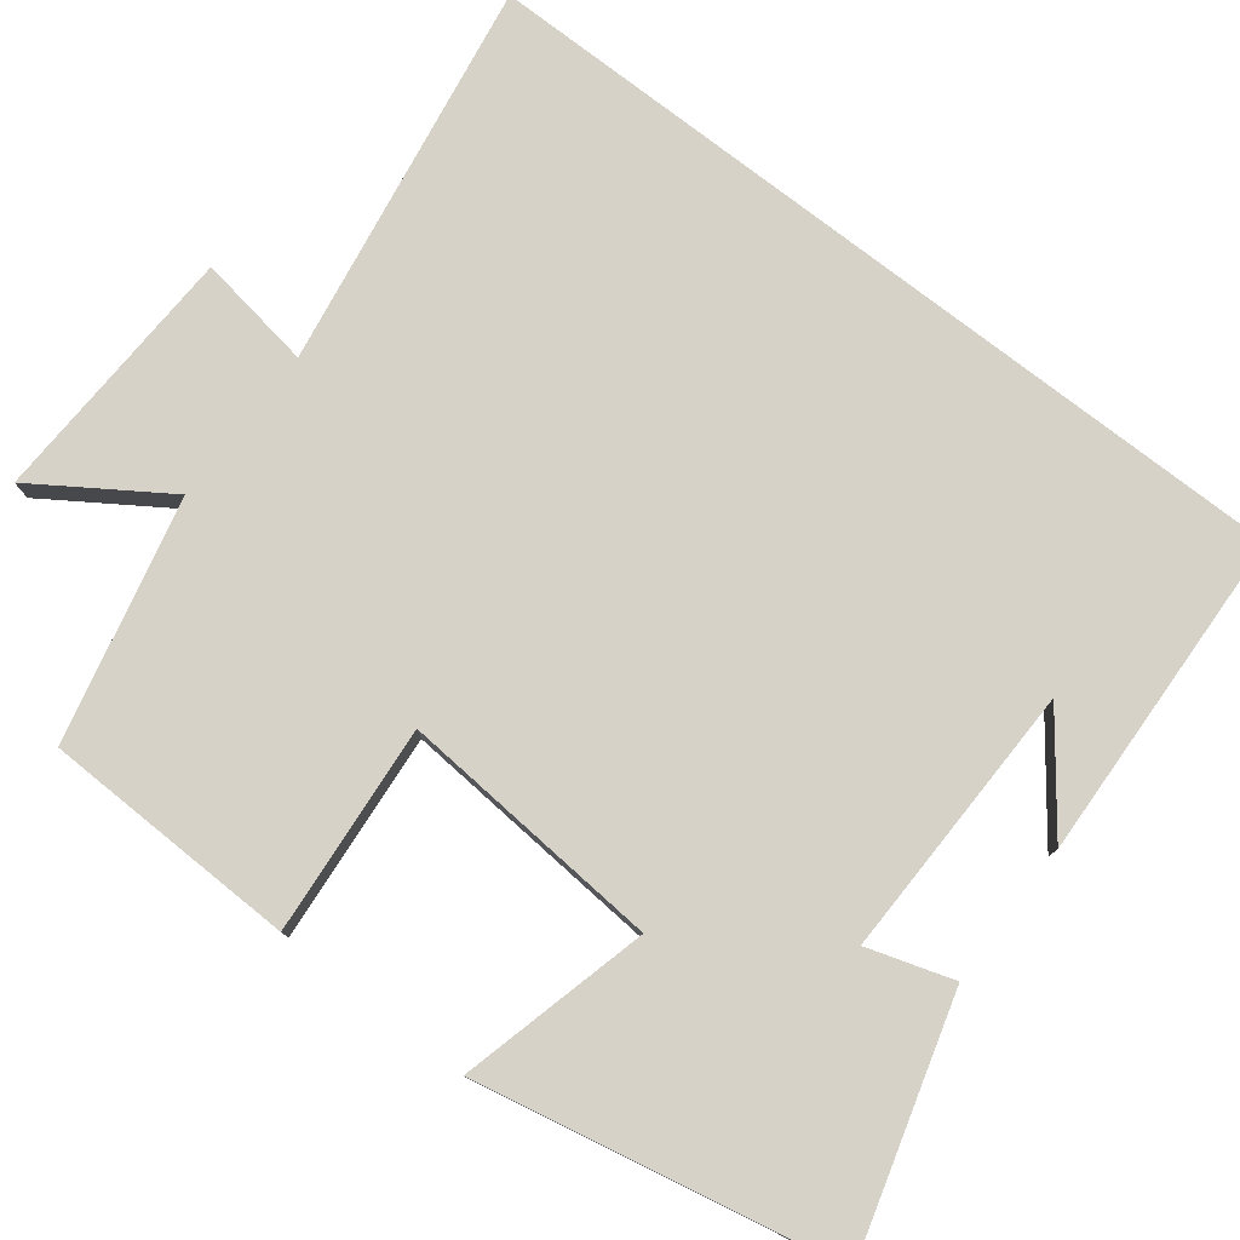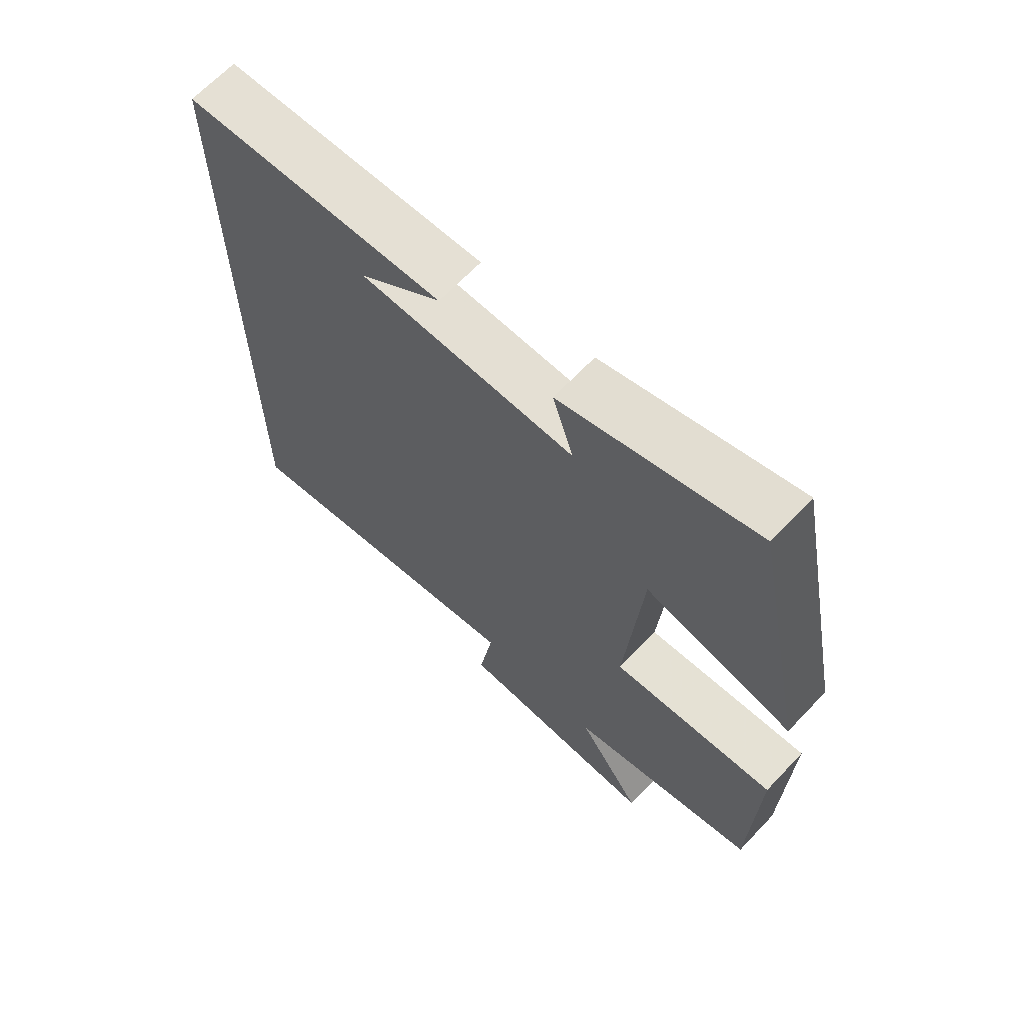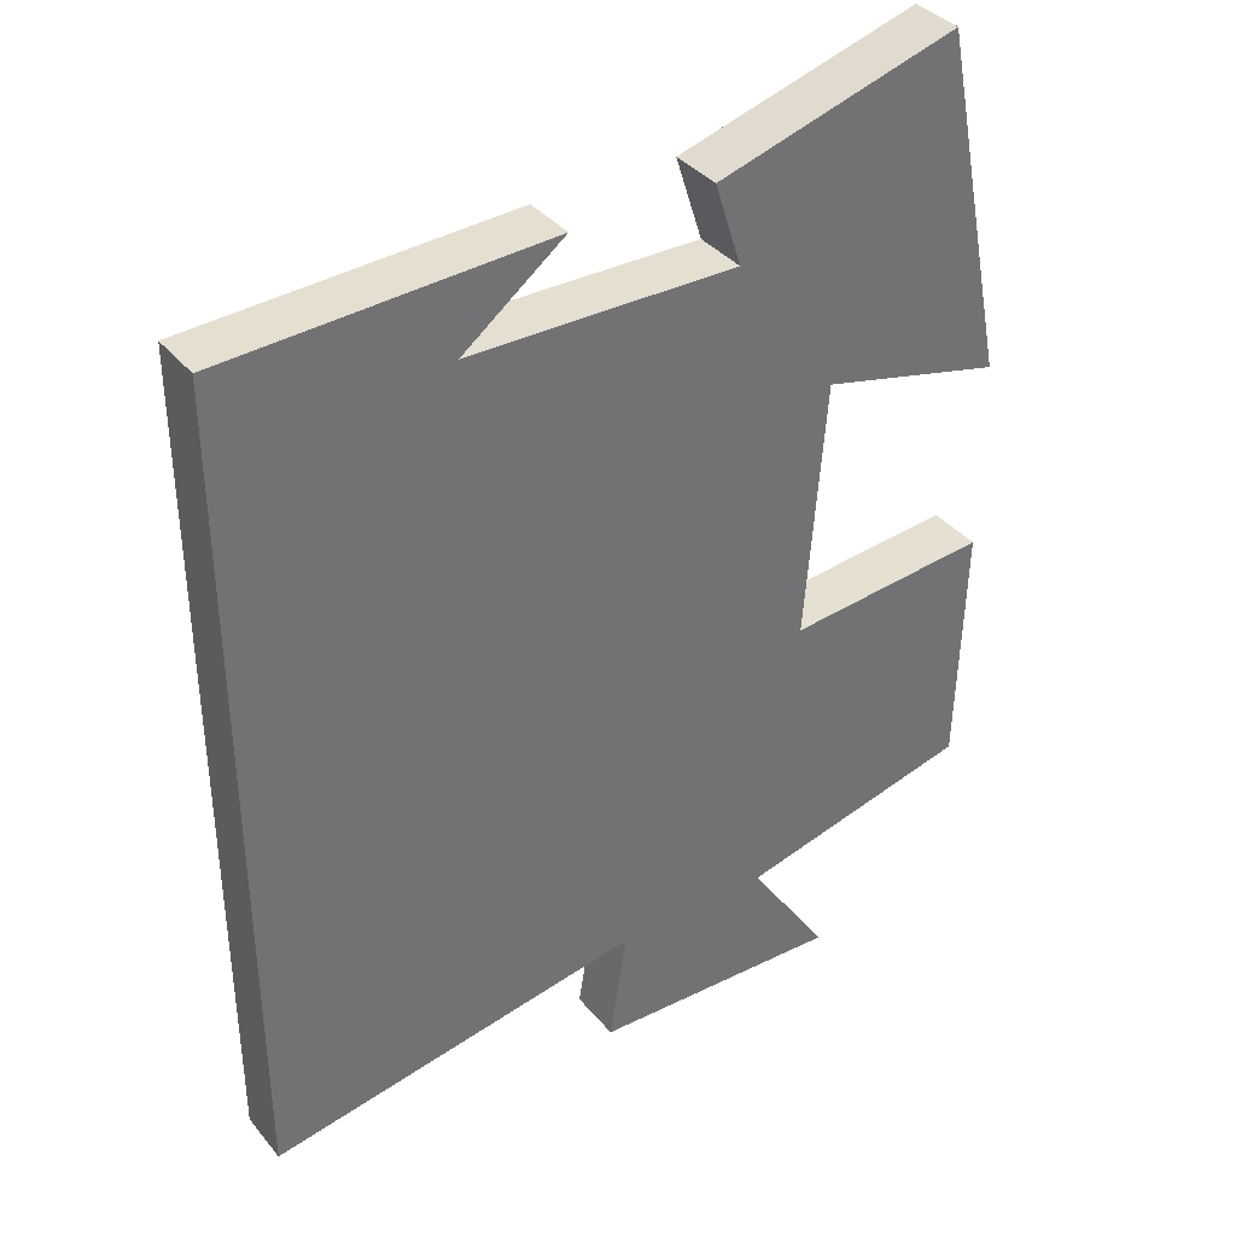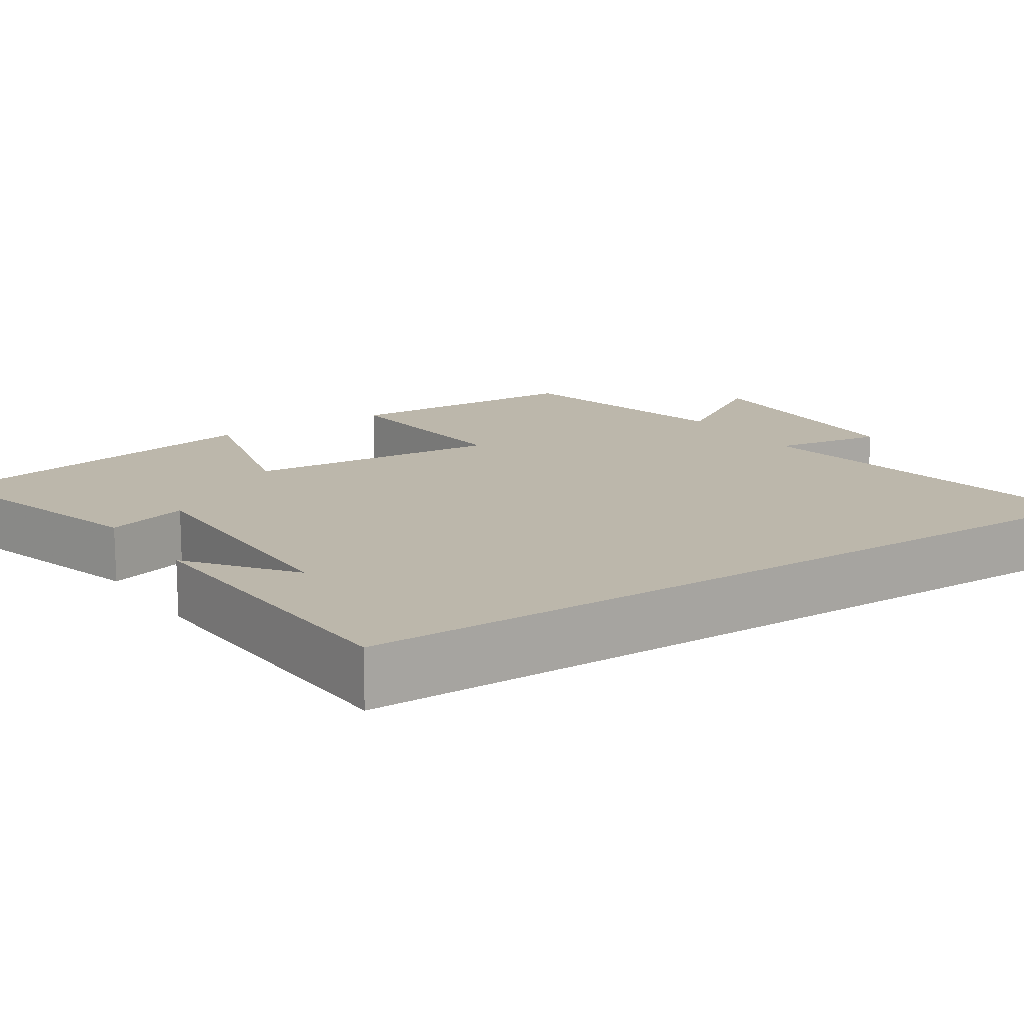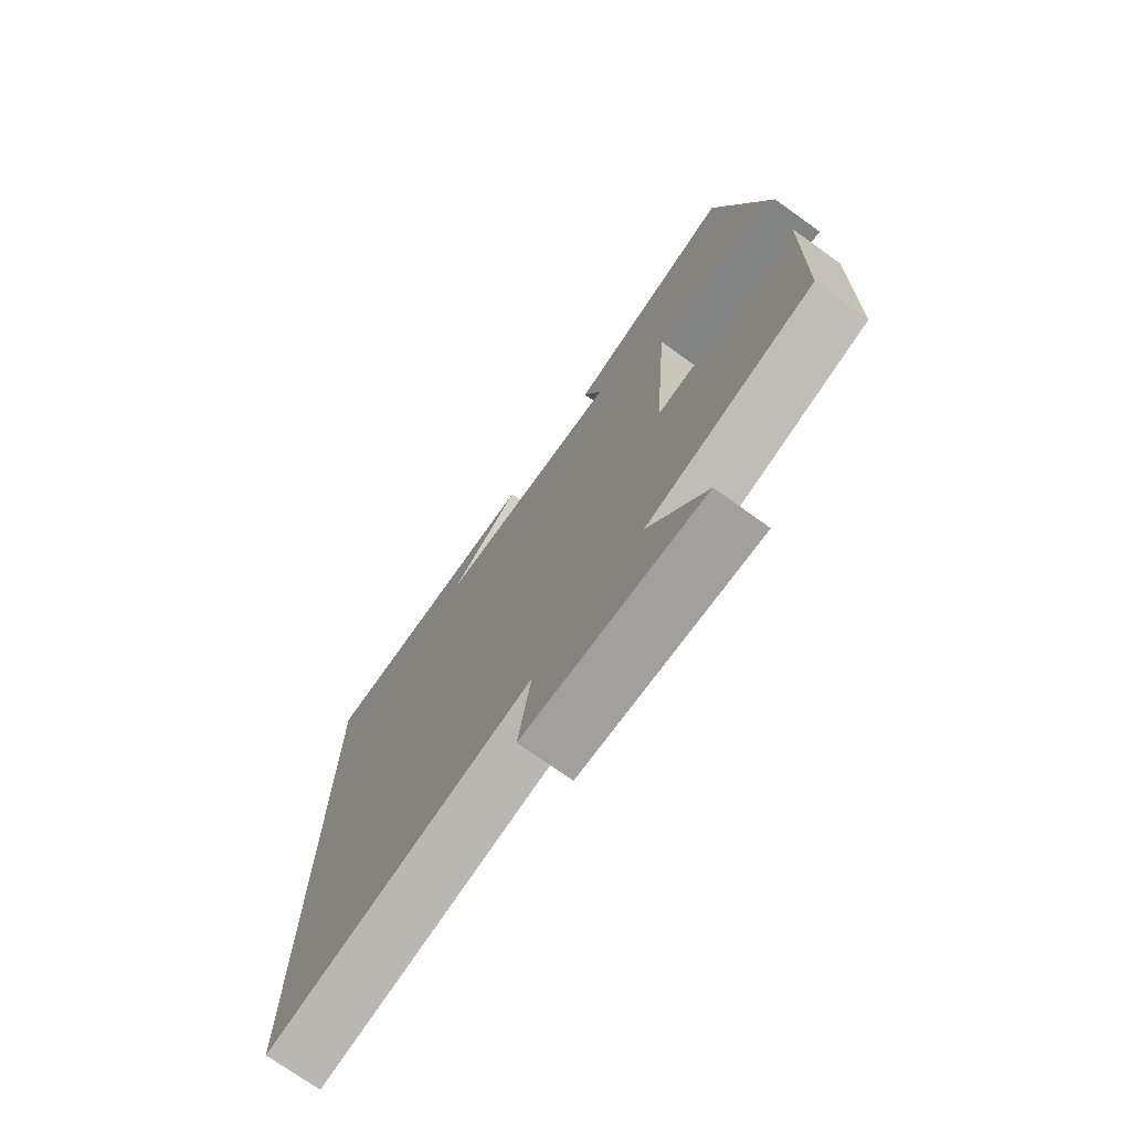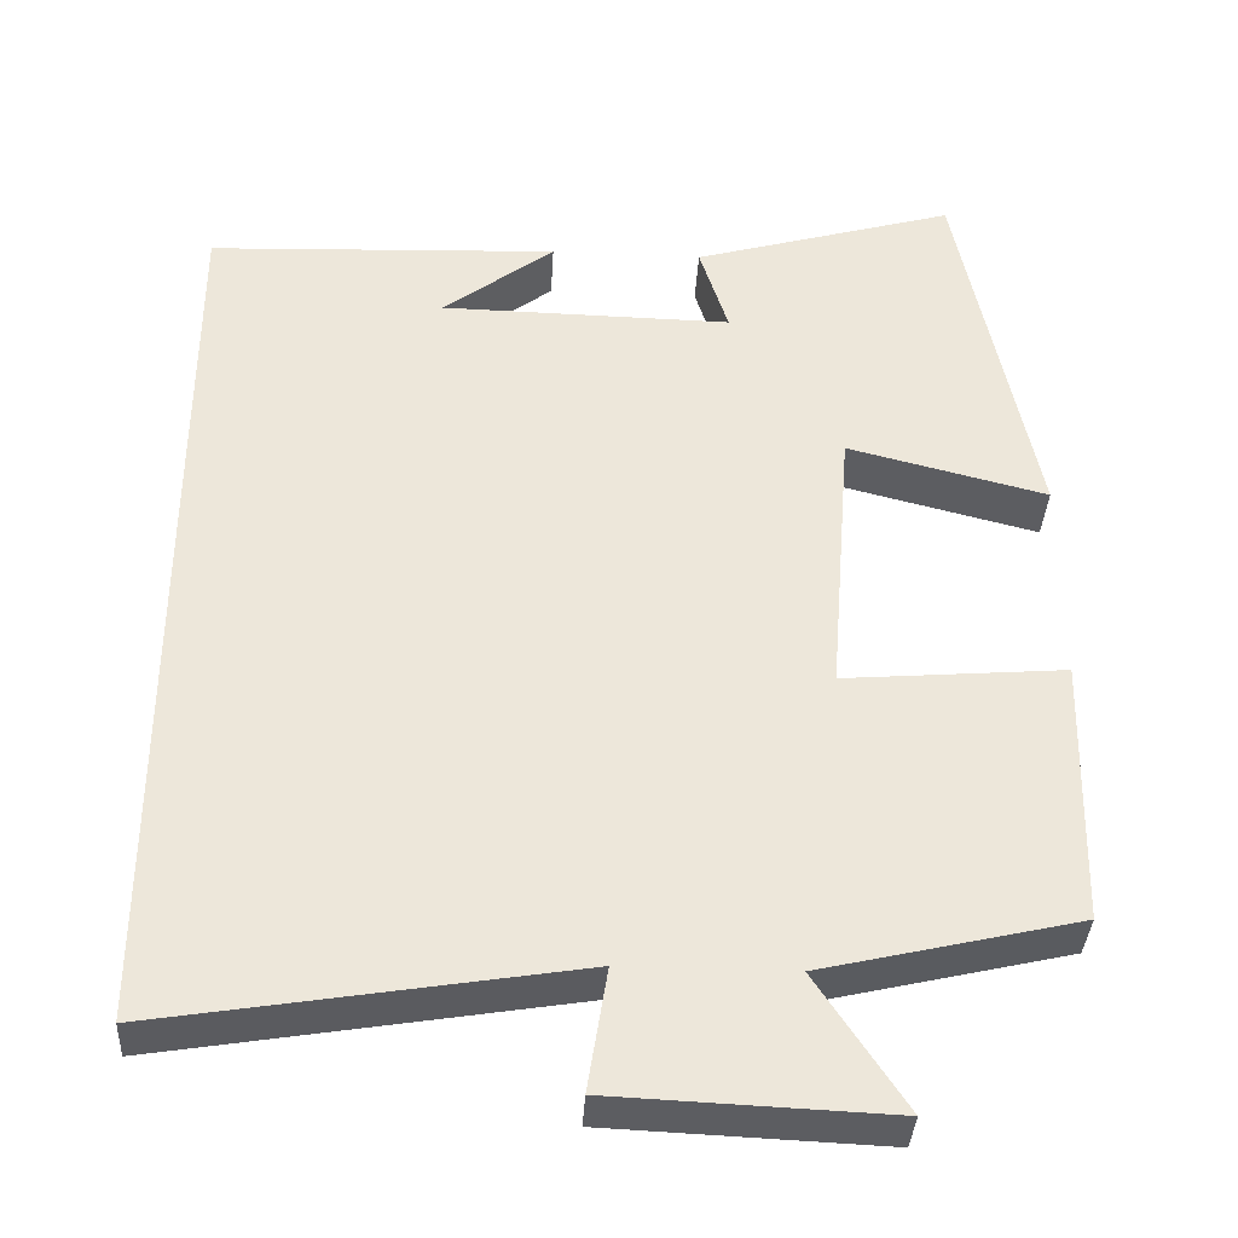
<metadata>
{"format":"obj","ext":"obj","renderer":"f3d","projection":"perspective","resolution":1024,"background":"white","views":[{"elev":78.4,"azim":-52.4,"up":"+Y"},{"elev":66.4,"azim":-136.5,"up":"+Z"},{"elev":37.0,"azim":145.6,"up":"+Z"},{"elev":14.5,"azim":56.5,"up":"+Y"},{"elev":-73.9,"azim":-125.6,"up":"+Z"},{"elev":-36.7,"azim":176.8,"up":"+Z"}]}
</metadata>
<code>
v -0.492 0.07 -0.429
v -0.5 0.07 -0.11
v -0.237 0.07 -0.132
v -0.263 0.07 0.2
v -0.5 0.07 0.14
v -0.409 0.07 0.59
v -0.097 0.07 0.5
v -0.131 0.07 0.393
v 0.215 0.07 0.399
v 0.083 0.07 0.5
v 0.5 0.07 0.483
v 0.5 0.07 -0.58
v 0.012 0.07 -0.5
v 0.035 0.07 -0.645
v -0.293 0.07 -0.659
v -0.188 0.07 -0.5
v -0.492 0 -0.429
v -0.5 0 -0.11
v -0.237 0 -0.132
v -0.263 0 0.2
v -0.5 0 0.14
v -0.409 0 0.59
v -0.097 0 0.5
v -0.131 0 0.393
v 0.215 0 0.399
v 0.083 0 0.5
v 0.5 0 0.483
v 0.5 0 -0.58
v 0.012 0 -0.5
v 0.035 0 -0.645
v -0.293 0 -0.659
v -0.188 0 -0.5
f 13 14 15 16
f 13 16 1 2
f 12 13 2 3
f 11 12 3 4
f 9 10 11
f 9 11 4 5
f 8 9 5
f 5 6 7 8
f 32 31 30 29
f 18 17 32 29
f 19 18 29 28
f 20 19 28 27
f 27 26 25
f 21 20 27 25
f 21 25 24
f 24 23 22 21
f 1 17 18 2
f 2 18 19 3
f 3 19 20 4
f 4 20 21 5
f 5 21 22 6
f 6 22 23 7
f 7 23 24 8
f 8 24 25 9
f 9 25 26 10
f 10 26 27 11
f 11 27 28 12
f 12 28 29 13
f 13 29 30 14
f 14 30 31 15
f 15 31 32 16
f 16 32 17 1

</code>
